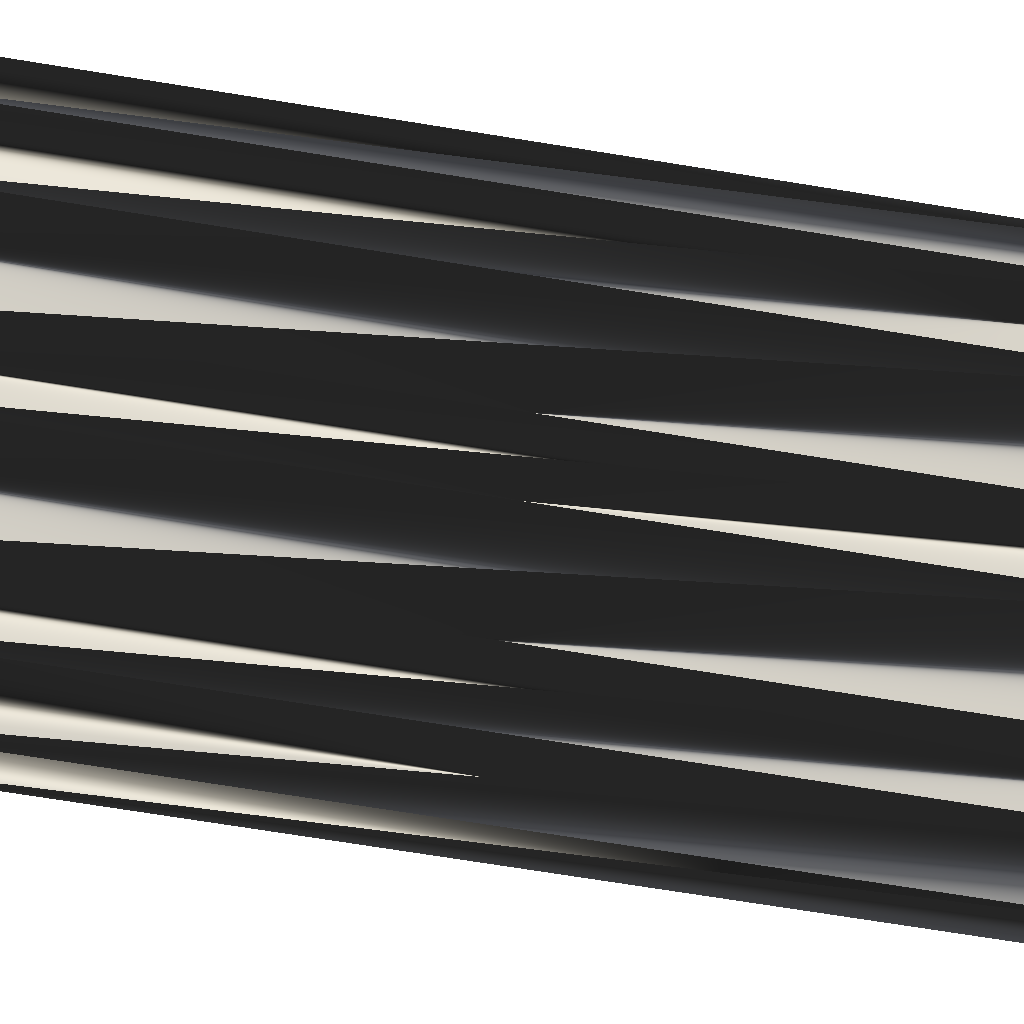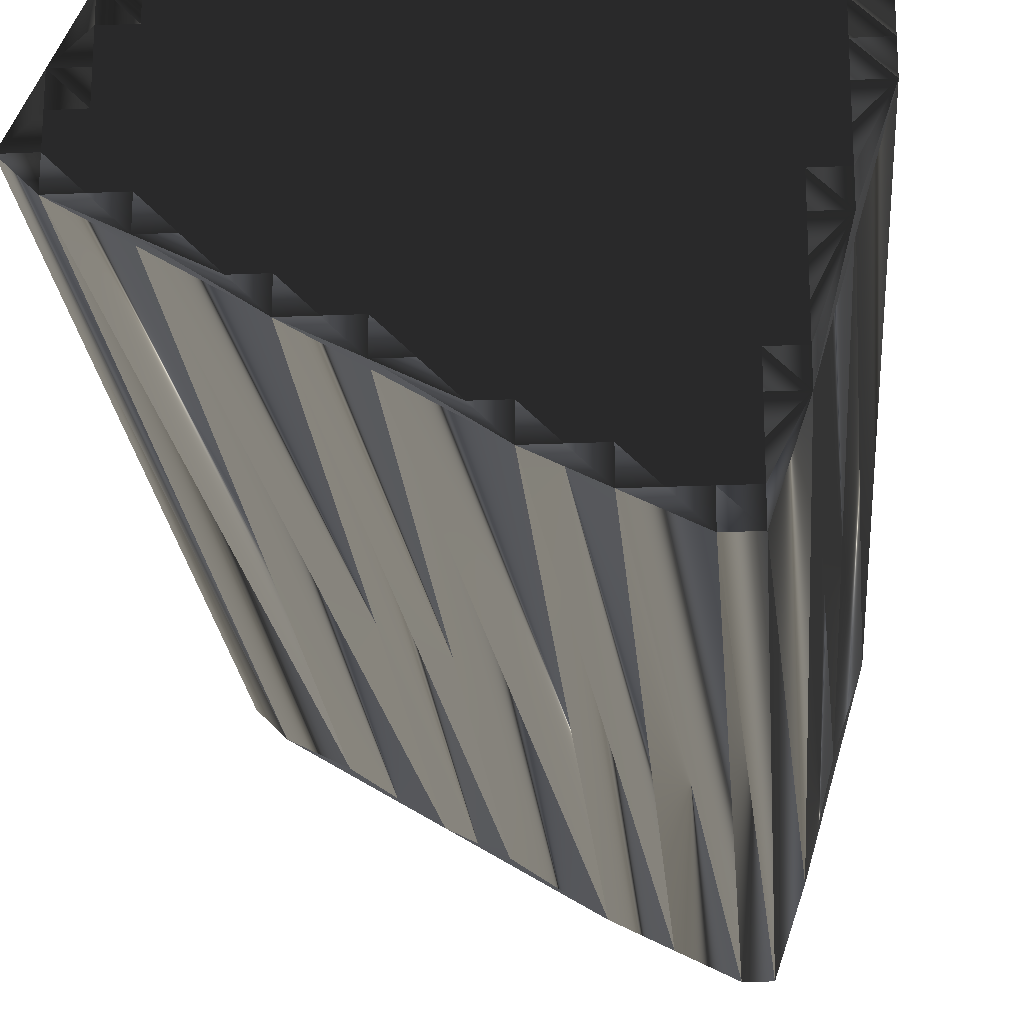
<metadata>
{"format":"obj","ext":"obj","renderer":"f3d","projection":"perspective","resolution":1024,"background":"white","views":[{"elev":-73.3,"azim":-99.1,"up":"+Y"},{"elev":-21.6,"azim":4.4,"up":"+Y"}]}
</metadata>
<code>
v 108.1 29.05 0
v 108.9 28.25 0
v 108.9 29.05 0
v 108.9 29.85 0
v 108.9 30.65 0
v 109.7 28.25 0
v 109.7 29.05 0
v 109.7 29.85 0
v 109.7 30.65 0
v 109.7 31.45 0
v 109.7 32.25 0
v 110.5 27.45 0
v 110.5 28.25 0
v 110.5 29.05 0
v 110.5 29.85 0
v 110.5 30.65 0
v 110.5 31.45 0
v 110.5 32.25 0
v 110.5 33.05 0
v 111.3 27.45 0
v 111.3 28.25 0
v 111.3 29.05 0
v 111.3 29.85 0
v 111.3 30.65 0
v 111.3 31.45 0
v 111.3 32.25 0
v 111.3 33.05 0
v 111.3 33.85 0
v 112.1 26.65 0
v 112.1 27.45 0
v 112.1 28.25 0
v 112.1 29.05 0
v 112.1 29.85 0
v 112.1 30.65 0
v 112.1 31.45 0
v 112.1 32.25 0
v 112.1 33.05 0
v 112.1 33.85 0
v 112.9 25.85 0
v 112.9 26.65 0
v 112.9 27.45 0
v 112.9 28.25 0
v 112.9 29.05 0
v 112.9 29.85 0
v 112.9 30.65 0
v 112.9 31.45 0
v 112.9 32.25 0
v 112.9 33.05 0
v 112.9 33.85 0
v 113.7 25.85 0
v 113.7 26.65 0
v 113.7 27.45 0
v 113.7 28.25 0
v 113.7 29.05 0
v 113.7 29.85 0
v 113.7 30.65 0
v 113.7 31.45 0
v 113.7 32.25 0
v 113.7 33.05 0
v 113.7 33.85 0
v 114.5 25.05 0
v 114.5 25.85 0
v 114.5 26.65 0
v 114.5 27.45 0
v 114.5 28.25 0
v 114.5 29.05 0
v 114.5 29.85 0
v 114.5 30.65 0
v 114.5 31.45 0
v 114.5 32.25 0
v 114.5 33.05 0
v 114.5 33.85 0
v 115.3 25.05 0
v 115.3 25.85 0
v 115.3 26.65 0
v 115.3 27.45 0
v 115.3 28.25 0
v 115.3 29.05 0
v 115.3 29.85 0
v 115.3 30.65 0
v 115.3 31.45 0
v 115.3 32.25 0
v 115.3 33.05 0
v 115.3 33.85 0
v 116.1 24.25 0
v 116.1 25.05 0
v 116.1 25.85 0
v 116.1 26.65 0
v 116.1 27.45 0
v 116.1 28.25 0
v 116.1 29.05 0
v 116.1 29.85 0
v 116.1 30.65 0
v 116.1 31.45 0
v 116.1 32.25 0
v 116.1 33.05 0
v 116.1 33.85 0
v 116.1 34.65 0
v 116.9 23.45 0
v 116.9 24.25 0
v 116.9 25.05 0
v 116.9 25.85 0
v 116.9 26.65 0
v 116.9 27.45 0
v 116.9 28.25 0
v 116.9 29.05 0
v 116.9 29.85 0
v 116.9 30.65 0
v 116.9 31.45 0
v 116.9 32.25 0
v 116.9 33.05 0
v 116.9 33.85 0
v 116.9 34.65 0
v 117.7 23.45 0
v 117.7 24.25 0
v 117.7 25.05 0
v 117.7 25.85 0
v 117.7 26.65 0
v 117.7 27.45 0
v 117.7 28.25 0
v 117.7 29.05 0
v 117.7 29.85 0
v 117.7 30.65 0
v 117.7 31.45 0
v 117.7 32.25 0
v 117.7 33.05 0
v 117.7 33.85 0
v 117.7 34.65 0
v 118.5 22.65 0
v 118.5 23.45 0
v 118.5 24.25 0
v 118.5 25.05 0
v 118.5 25.85 0
v 118.5 26.65 0
v 118.5 27.45 0
v 118.5 28.25 0
v 118.5 29.05 0
v 118.5 29.85 0
v 118.5 30.65 0
v 118.5 31.45 0
v 118.5 32.25 0
v 118.5 33.05 0
v 118.5 33.85 0
v 118.5 34.65 0
v 119.3 22.65 0
v 119.3 23.45 0
v 119.3 24.25 0
v 119.3 25.05 0
v 119.3 25.85 0
v 119.3 26.65 0
v 119.3 27.45 0
v 119.3 28.25 0
v 119.3 29.05 0
v 119.3 29.85 0
v 119.3 30.65 0
v 119.3 31.45 0
v 119.3 32.25 0
v 119.3 33.05 0
v 119.3 33.85 0
v 119.3 34.65 0
v 120.1 21.85 0
v 120.1 22.65 0
v 120.1 23.45 0
v 120.1 24.25 0
v 120.1 25.05 0
v 120.1 25.85 0
v 120.1 26.65 0
v 120.1 27.45 0
v 120.1 28.25 0
v 120.1 29.05 0
v 120.1 29.85 0
v 120.1 30.65 0
v 120.1 31.45 0
v 120.1 32.25 0
v 120.1 33.05 0
v 120.1 33.85 0
v 120.9 21.85 0
v 120.9 22.65 0
v 120.9 23.45 0
v 120.9 24.25 0
v 120.9 25.05 0
v 120.9 25.85 0
v 120.9 26.65 0
v 120.9 27.45 0
v 120.9 28.25 0
v 120.9 29.05 0
v 120.9 29.85 0
v 120.9 30.65 0
v 120.9 31.45 0
v 120.9 32.25 0
v 120.9 33.05 0
v 120.9 33.85 0
v 121.7 24.25 0
v 121.7 25.05 0
v 121.7 25.85 0
v 121.7 26.65 0
v 121.7 27.45 0
v 121.7 28.25 0
v 121.7 29.05 0
v 121.7 29.85 0
v 121.7 30.65 0
v 121.7 31.45 0
v 121.7 32.25 0
v 121.7 33.05 0
v 122.5 27.45 0
v 122.5 28.25 0
v 122.5 29.05 0
v 122.5 29.85 0
v 122.5 30.65 0
v 122.5 31.45 0
v 122.5 32.25 0
v 122.5 33.05 0
v 123.3 29.85 0
v 123.3 30.65 0
v 123.3 31.45 0
v 123.3 32.25 0
v 108.1 29.05 30
v 108.9 28.25 30
v 108.9 29.05 30
v 108.9 29.85 30
v 108.9 30.65 30
v 109.7 28.25 30
v 109.7 29.05 30
v 109.7 29.85 30
v 109.7 30.65 30
v 109.7 31.45 30
v 109.7 32.25 30
v 110.5 27.45 30
v 110.5 28.25 30
v 110.5 29.05 30
v 110.5 29.85 30
v 110.5 30.65 30
v 110.5 31.45 30
v 110.5 32.25 30
v 110.5 33.05 30
v 111.3 27.45 30
v 111.3 28.25 30
v 111.3 29.05 30
v 111.3 29.85 30
v 111.3 30.65 30
v 111.3 31.45 30
v 111.3 32.25 30
v 111.3 33.05 30
v 111.3 33.85 30
v 112.1 26.65 30
v 112.1 27.45 30
v 112.1 28.25 30
v 112.1 29.05 30
v 112.1 29.85 30
v 112.1 30.65 30
v 112.1 31.45 30
v 112.1 32.25 30
v 112.1 33.05 30
v 112.1 33.85 30
v 112.9 25.85 30
v 112.9 26.65 30
v 112.9 27.45 30
v 112.9 28.25 30
v 112.9 29.05 30
v 112.9 29.85 30
v 112.9 30.65 30
v 112.9 31.45 30
v 112.9 32.25 30
v 112.9 33.05 30
v 112.9 33.85 30
v 113.7 25.85 30
v 113.7 26.65 30
v 113.7 27.45 30
v 113.7 28.25 30
v 113.7 29.05 30
v 113.7 29.85 30
v 113.7 30.65 30
v 113.7 31.45 30
v 113.7 32.25 30
v 113.7 33.05 30
v 113.7 33.85 30
v 114.5 25.05 30
v 114.5 25.85 30
v 114.5 26.65 30
v 114.5 27.45 30
v 114.5 28.25 30
v 114.5 29.05 30
v 114.5 29.85 30
v 114.5 30.65 30
v 114.5 31.45 30
v 114.5 32.25 30
v 114.5 33.05 30
v 114.5 33.85 30
v 115.3 25.05 30
v 115.3 25.85 30
v 115.3 26.65 30
v 115.3 27.45 30
v 115.3 28.25 30
v 115.3 29.05 30
v 115.3 29.85 30
v 115.3 30.65 30
v 115.3 31.45 30
v 115.3 32.25 30
v 115.3 33.05 30
v 115.3 33.85 30
v 116.1 24.25 30
v 116.1 25.05 30
v 116.1 25.85 30
v 116.1 26.65 30
v 116.1 27.45 30
v 116.1 28.25 30
v 116.1 29.05 30
v 116.1 29.85 30
v 116.1 30.65 30
v 116.1 31.45 30
v 116.1 32.25 30
v 116.1 33.05 30
v 116.1 33.85 30
v 116.1 34.65 30
v 116.9 23.45 30
v 116.9 24.25 30
v 116.9 25.05 30
v 116.9 25.85 30
v 116.9 26.65 30
v 116.9 27.45 30
v 116.9 28.25 30
v 116.9 29.05 30
v 116.9 29.85 30
v 116.9 30.65 30
v 116.9 31.45 30
v 116.9 32.25 30
v 116.9 33.05 30
v 116.9 33.85 30
v 116.9 34.65 30
v 117.7 23.45 30
v 117.7 24.25 30
v 117.7 25.05 30
v 117.7 25.85 30
v 117.7 26.65 30
v 117.7 27.45 30
v 117.7 28.25 30
v 117.7 29.05 30
v 117.7 29.85 30
v 117.7 30.65 30
v 117.7 31.45 30
v 117.7 32.25 30
v 117.7 33.05 30
v 117.7 33.85 30
v 117.7 34.65 30
v 118.5 22.65 30
v 118.5 23.45 30
v 118.5 24.25 30
v 118.5 25.05 30
v 118.5 25.85 30
v 118.5 26.65 30
v 118.5 27.45 30
v 118.5 28.25 30
v 118.5 29.05 30
v 118.5 29.85 30
v 118.5 30.65 30
v 118.5 31.45 30
v 118.5 32.25 30
v 118.5 33.05 30
v 118.5 33.85 30
v 118.5 34.65 30
v 119.3 22.65 30
v 119.3 23.45 30
v 119.3 24.25 30
v 119.3 25.05 30
v 119.3 25.85 30
v 119.3 26.65 30
v 119.3 27.45 30
v 119.3 28.25 30
v 119.3 29.05 30
v 119.3 29.85 30
v 119.3 30.65 30
v 119.3 31.45 30
v 119.3 32.25 30
v 119.3 33.05 30
v 119.3 33.85 30
v 119.3 34.65 30
v 120.1 21.85 30
v 120.1 22.65 30
v 120.1 23.45 30
v 120.1 24.25 30
v 120.1 25.05 30
v 120.1 25.85 30
v 120.1 26.65 30
v 120.1 27.45 30
v 120.1 28.25 30
v 120.1 29.05 30
v 120.1 29.85 30
v 120.1 30.65 30
v 120.1 31.45 30
v 120.1 32.25 30
v 120.1 33.05 30
v 120.1 33.85 30
v 120.9 21.85 30
v 120.9 22.65 30
v 120.9 23.45 30
v 120.9 24.25 30
v 120.9 25.05 30
v 120.9 25.85 30
v 120.9 26.65 30
v 120.9 27.45 30
v 120.9 28.25 30
v 120.9 29.05 30
v 120.9 29.85 30
v 120.9 30.65 30
v 120.9 31.45 30
v 120.9 32.25 30
v 120.9 33.05 30
v 120.9 33.85 30
v 121.7 24.25 30
v 121.7 25.05 30
v 121.7 25.85 30
v 121.7 26.65 30
v 121.7 27.45 30
v 121.7 28.25 30
v 121.7 29.05 30
v 121.7 29.85 30
v 121.7 30.65 30
v 121.7 31.45 30
v 121.7 32.25 30
v 121.7 33.05 30
v 122.5 27.45 30
v 122.5 28.25 30
v 122.5 29.05 30
v 122.5 29.85 30
v 122.5 30.65 30
v 122.5 31.45 30
v 122.5 32.25 30
v 122.5 33.05 30
v 123.3 29.85 30
v 123.3 30.65 30
v 123.3 31.45 30
v 123.3 32.25 30
f 11 17 18
f 42 31 41
f 27 37 28
f 16 15 23
f 17 11 10
f 19 26 27
f 56 57 46
f 36 37 27
f 46 35 45
f 18 19 11
f 154 171 155
f 38 98 28
f 78 79 67
f 125 111 110
f 198 186 185
f 127 142 143
f 79 68 67
f 62 74 63
f 92 93 80
f 75 76 64
f 66 78 67
f 173 156 172
f 200 199 207
f 112 127 113
f 30 20 29
f 197 185 184
f 22 31 32
f 39 40 29
f 20 13 12
f 181 166 165
f 64 63 75
f 115 116 101
f 61 50 39
f 199 198 206
f 54 65 66
f 66 67 55
f 148 149 133
f 68 79 80
f 3 6 7
f 51 41 40
f 2 3 1
f 114 100 99
f 8 14 15
f 31 22 21
f 9 5 8
f 8 7 14
f 43 33 32
f 30 31 21
f 16 10 9
f 9 8 15
f 70 71 59
f 35 46 36
f 95 96 83
f 81 70 69
f 94 109 95
f 93 81 80
f 112 98 97
f 59 49 48
f 102 88 87
f 82 94 95
f 106 91 105
f 81 94 82
f 93 92 107
f 124 123 139
f 157 158 142
f 124 125 110
f 91 106 92
f 66 65 77
f 125 140 141
f 84 96 97
f 144 159 160
f 143 158 159
f 211 203 210
f 174 157 173
f 127 128 113
f 172 188 173
f 213 207 206
f 197 198 185
f 185 169 184
f 208 209 201
f 121 106 120
f 149 165 166
f 206 205 213
f 162 163 146
f 181 165 180
f 184 183 196
f 195 183 182
f 117 133 118
f 85 100 86
f 167 168 151
f 122 121 137
f 102 103 88
f 130 131 115
f 85 99 100
f 114 130 115
f 115 131 116
f 162 178 163
f 129 114 99
f 180 165 164
f 116 131 132
f 148 164 165
f 167 166 182
f 205 196 195
f 177 162 161
f 29 40 30
f 29 12 39
f 12 2 39
f 115 100 114
f 21 13 20
f 20 12 29
f 42 52 53
f 30 21 20
f 51 52 41
f 55 54 66
f 39 50 40
f 40 41 30
f 40 50 51
f 52 63 64
f 61 62 50
f 50 62 51
f 73 74 62
f 61 73 62
f 62 63 51
f 87 74 86
f 86 73 85
f 75 74 87
f 87 86 101
f 73 61 85
f 85 61 99
f 99 61 39
f 115 101 100
f 100 101 86
f 116 117 102
f 102 87 101
f 138 137 153
f 66 77 78
f 75 63 74
f 74 73 86
f 75 88 76
f 77 89 90
f 103 89 88
f 88 75 87
f 51 63 52
f 53 64 65
f 53 43 42
f 53 52 64
f 64 76 65
f 65 76 77
f 104 90 89
f 89 76 88
f 104 105 90
f 90 91 78
f 90 105 91
f 91 92 79
f 119 104 118
f 107 122 108
f 41 52 42
f 43 53 54
f 43 44 33
f 54 53 65
f 76 89 77
f 77 90 78
f 33 34 24
f 22 15 14
f 54 55 44
f 43 32 42
f 21 14 13
f 13 14 7
f 32 33 23
f 22 14 21
f 30 41 31
f 31 42 32
f 12 13 6
f 2 12 6
f 6 13 7
f 3 2 6
f 7 8 4
f 3 7 4
f 8 5 4
f 4 1 3
f 5 1 4
f 34 25 24
f 32 23 22
f 24 16 23
f 23 15 22
f 43 54 44
f 33 24 23
f 48 58 59
f 34 45 35
f 34 44 45
f 26 36 27
f 44 55 45
f 68 56 67
f 9 15 16
f 17 24 25
f 35 36 26
f 25 18 17
f 33 44 34
f 34 35 25
f 18 26 19
f 10 5 9
f 10 16 17
f 17 16 24
f 11 5 10
f 27 28 19
f 18 25 26
f 26 25 35
f 38 49 98
f 47 58 48
f 48 38 37
f 36 47 37
f 37 38 28
f 58 57 69
f 46 47 36
f 46 45 56
f 47 48 37
f 70 82 71
f 59 71 60
f 82 83 71
f 71 83 72
f 60 98 49
f 49 38 48
f 72 98 60
f 60 49 59
f 83 84 72
f 72 60 71
f 126 142 127
f 112 113 98
f 82 95 83
f 83 96 84
f 97 98 84
f 84 98 72
f 95 110 96
f 96 111 97
f 109 124 110
f 111 126 112
f 112 97 111
f 111 96 110
f 47 46 57
f 58 70 59
f 80 81 69
f 69 70 58
f 93 94 81
f 81 82 70
f 45 55 56
f 56 55 67
f 58 47 57
f 57 56 68
f 80 69 68
f 68 69 57
f 78 91 79
f 79 92 80
f 93 108 94
f 95 109 110
f 94 108 109
f 140 124 139
f 92 106 107
f 107 108 93
f 136 151 152
f 122 138 123
f 170 185 186
f 138 139 123
f 153 170 154
f 154 139 138
f 203 202 210
f 171 172 155
f 173 157 156
f 188 187 200
f 172 156 155
f 208 201 200
f 109 108 123
f 123 108 122
f 140 139 155
f 155 139 154
f 157 141 156
f 156 140 155
f 109 123 124
f 142 141 157
f 124 140 125
f 125 126 111
f 112 126 127
f 127 143 128
f 143 144 128
f 126 125 141
f 142 158 143
f 143 159 144
f 176 191 192
f 142 126 141
f 141 140 156
f 158 175 159
f 159 176 160
f 175 158 174
f 174 158 157
f 203 191 190
f 189 174 173
f 176 175 191
f 176 192 160
f 176 159 175
f 175 174 190
f 204 192 191
f 191 175 190
f 204 212 192
f 204 203 211
f 213 209 208
f 204 211 212
f 204 191 203
f 200 201 188
f 216 211 215
f 215 211 210
f 212 211 216
f 214 210 209
f 190 202 203
f 215 210 214
f 189 173 188
f 187 172 171
f 202 190 189
f 189 190 174
f 189 188 201
f 202 209 210
f 188 172 187
f 185 170 169
f 206 207 199
f 199 200 187
f 209 202 201
f 201 202 189
f 213 208 207
f 207 208 200
f 214 209 213
f 199 187 186
f 186 187 171
f 199 186 198
f 198 197 205
f 183 168 167
f 205 194 193
f 205 197 196
f 196 197 184
f 206 198 205
f 205 193 213
f 183 184 168
f 149 150 134
f 184 169 168
f 168 169 152
f 151 168 152
f 138 153 154
f 152 169 153
f 153 169 170
f 186 171 170
f 170 171 154
f 118 104 103
f 137 152 153
f 138 122 137
f 137 136 152
f 105 120 106
f 106 121 107
f 105 104 119
f 121 136 137
f 122 107 121
f 121 120 136
f 105 119 120
f 103 104 89
f 134 135 119
f 117 103 102
f 118 134 119
f 119 135 120
f 118 133 134
f 120 135 136
f 134 150 135
f 135 151 136
f 148 165 149
f 135 150 151
f 149 166 150
f 150 167 151
f 132 117 116
f 116 102 101
f 132 133 117
f 117 118 103
f 132 148 133
f 133 149 134
f 147 148 132
f 130 114 129
f 130 146 131
f 131 147 132
f 131 146 147
f 145 130 129
f 130 145 146
f 147 164 148
f 162 145 161
f 161 145 129
f 162 177 178
f 163 164 147
f 145 162 146
f 146 163 147
f 181 182 166
f 166 167 150
f 193 181 180
f 179 164 163
f 181 193 194
f 182 183 167
f 205 195 194
f 194 182 181
f 196 183 195
f 195 182 194
f 193 178 177
f 193 179 178
f 178 179 163
f 193 180 179
f 179 180 164
f 233 227 234
f 247 258 257
f 253 243 244
f 231 232 239
f 227 233 226
f 242 235 243
f 273 272 262
f 253 252 243
f 251 262 261
f 235 234 227
f 387 370 371
f 314 254 244
f 295 294 283
f 327 341 326
f 402 414 401
f 358 343 359
f 284 295 283
f 290 278 279
f 309 308 296
f 292 291 280
f 294 282 283
f 372 389 388
f 415 416 423
f 343 328 329
f 236 246 245
f 401 413 400
f 247 238 248
f 256 255 245
f 229 236 228
f 382 397 381
f 279 280 291
f 332 331 317
f 266 277 255
f 414 415 422
f 281 270 282
f 283 282 271
f 365 364 349
f 295 284 296
f 222 219 223
f 257 267 256
f 219 218 217
f 316 330 315
f 230 224 231
f 238 247 237
f 221 225 224
f 223 224 230
f 249 259 248
f 247 246 237
f 226 232 225
f 224 225 231
f 287 286 275
f 262 251 252
f 312 311 299
f 286 297 285
f 325 310 311
f 297 309 296
f 314 328 313
f 265 275 264
f 304 318 303
f 310 298 311
f 307 322 321
f 310 297 298
f 308 309 323
f 339 340 355
f 374 373 358
f 341 340 326
f 322 307 308
f 281 282 293
f 356 341 357
f 312 300 313
f 375 360 376
f 374 359 375
f 419 427 426
f 373 390 389
f 344 343 329
f 404 388 389
f 423 429 422
f 414 413 401
f 385 401 400
f 425 424 417
f 322 337 336
f 381 365 382
f 421 422 429
f 379 378 362
f 381 397 396
f 399 400 412
f 399 411 398
f 349 333 334
f 316 301 302
f 384 383 367
f 337 338 353
f 319 318 304
f 347 346 331
f 315 301 316
f 346 330 331
f 347 331 332
f 394 378 379
f 330 345 315
f 381 396 380
f 347 332 348
f 380 364 381
f 382 383 398
f 412 421 411
f 378 393 377
f 256 245 246
f 228 245 255
f 218 228 255
f 316 331 330
f 229 237 236
f 228 236 245
f 268 258 269
f 237 246 236
f 268 267 257
f 270 271 282
f 266 255 256
f 257 256 246
f 266 256 267
f 279 268 280
f 278 277 266
f 278 266 267
f 290 289 278
f 289 277 278
f 279 278 267
f 290 303 302
f 289 302 301
f 290 291 303
f 302 303 317
f 277 289 301
f 277 301 315
f 277 315 255
f 317 331 316
f 317 316 302
f 333 332 318
f 303 318 317
f 353 354 369
f 293 282 294
f 279 291 290
f 289 290 302
f 304 291 292
f 305 293 306
f 305 319 304
f 291 304 303
f 279 267 268
f 280 269 281
f 259 269 258
f 268 269 280
f 292 280 281
f 292 281 293
f 306 320 305
f 292 305 304
f 321 320 306
f 307 306 294
f 321 306 307
f 308 307 295
f 320 335 334
f 338 323 324
f 268 257 258
f 269 259 270
f 260 259 249
f 269 270 281
f 305 292 293
f 306 293 294
f 250 249 240
f 231 238 230
f 271 270 260
f 248 259 258
f 230 237 229
f 230 229 223
f 249 248 239
f 230 238 237
f 257 246 247
f 258 247 248
f 229 228 222
f 228 218 222
f 229 222 223
f 218 219 222
f 224 223 220
f 223 219 220
f 221 224 220
f 217 220 219
f 217 221 220
f 241 250 240
f 239 248 238
f 232 240 239
f 231 239 238
f 270 259 260
f 240 249 239
f 274 264 275
f 261 250 251
f 260 250 261
f 252 242 243
f 271 260 261
f 272 284 283
f 231 225 232
f 240 233 241
f 252 251 242
f 234 241 233
f 260 249 250
f 251 250 241
f 242 234 235
f 221 226 225
f 232 226 233
f 232 233 240
f 221 227 226
f 244 243 235
f 241 234 242
f 241 242 251
f 265 254 314
f 274 263 264
f 254 264 253
f 263 252 253
f 254 253 244
f 273 274 285
f 263 262 252
f 261 262 272
f 264 263 253
f 298 286 287
f 287 275 276
f 299 298 287
f 299 287 288
f 314 276 265
f 254 265 264
f 314 288 276
f 265 276 275
f 300 299 288
f 276 288 287
f 358 342 343
f 329 328 314
f 311 298 299
f 312 299 300
f 314 313 300
f 314 300 288
f 326 311 312
f 327 312 313
f 340 325 326
f 342 327 328
f 313 328 327
f 312 327 326
f 262 263 273
f 286 274 275
f 297 296 285
f 286 285 274
f 310 309 297
f 298 297 286
f 271 261 272
f 271 272 283
f 263 274 273
f 272 273 284
f 285 296 284
f 285 284 273
f 307 294 295
f 308 295 296
f 324 309 310
f 325 311 326
f 324 310 325
f 340 356 355
f 322 308 323
f 324 323 309
f 367 352 368
f 354 338 339
f 401 386 402
f 355 354 339
f 386 369 370
f 355 370 354
f 418 419 426
f 388 387 371
f 373 389 372
f 403 404 416
f 372 388 371
f 417 424 416
f 324 325 339
f 324 339 338
f 355 356 371
f 355 371 370
f 357 373 372
f 356 372 371
f 339 325 340
f 357 358 373
f 356 340 341
f 342 341 327
f 342 328 343
f 359 343 344
f 360 359 344
f 341 342 357
f 374 358 359
f 375 359 360
f 407 392 408
f 342 358 357
f 356 357 372
f 391 374 375
f 392 375 376
f 374 391 390
f 374 390 373
f 407 419 406
f 390 405 389
f 391 392 407
f 408 392 376
f 375 392 391
f 390 391 406
f 408 420 407
f 391 407 406
f 428 420 408
f 419 420 427
f 425 429 424
f 427 420 428
f 407 420 419
f 417 416 404
f 427 432 431
f 427 431 426
f 427 428 432
f 426 430 425
f 418 406 419
f 426 431 430
f 389 405 404
f 388 403 387
f 406 418 405
f 406 405 390
f 404 405 417
f 425 418 426
f 388 404 403
f 386 401 385
f 423 422 415
f 416 415 403
f 418 425 417
f 418 417 405
f 424 429 423
f 424 423 416
f 425 430 429
f 403 415 402
f 403 402 387
f 402 415 414
f 413 414 421
f 384 399 383
f 410 421 409
f 413 421 412
f 413 412 400
f 414 422 421
f 409 421 429
f 400 399 384
f 366 365 350
f 385 400 384
f 385 384 368
f 384 367 368
f 369 354 370
f 385 368 369
f 385 369 386
f 387 402 386
f 387 386 370
f 320 334 319
f 368 353 369
f 338 354 353
f 352 353 368
f 336 321 322
f 337 322 323
f 320 321 335
f 352 337 353
f 323 338 337
f 336 337 352
f 335 321 336
f 320 319 305
f 351 350 335
f 319 333 318
f 350 334 335
f 351 335 336
f 349 334 350
f 351 336 352
f 366 350 351
f 367 351 352
f 381 364 365
f 366 351 367
f 382 365 366
f 383 366 367
f 333 348 332
f 318 332 317
f 349 348 333
f 334 333 319
f 364 348 349
f 365 349 350
f 364 363 348
f 330 346 345
f 362 346 347
f 363 347 348
f 362 347 363
f 346 361 345
f 361 346 362
f 380 363 364
f 361 378 377
f 361 377 345
f 393 378 394
f 380 379 363
f 378 361 362
f 379 362 363
f 398 397 382
f 383 382 366
f 397 409 396
f 380 395 379
f 409 397 410
f 399 398 383
f 411 421 410
f 398 410 397
f 399 412 411
f 398 411 410
f 394 409 393
f 395 409 394
f 395 394 379
f 396 409 395
f 396 395 380
f 1 217 2
f 2 218 217
f 2 218 12
f 12 228 218
f 12 228 39
f 39 255 228
f 39 255 61
f 61 277 255
f 61 277 99
f 99 315 277
f 99 315 129
f 129 345 315
f 129 345 161
f 161 377 345
f 161 377 177
f 177 393 377
f 177 393 193
f 193 409 393
f 193 409 205
f 205 421 409
f 205 421 213
f 213 429 421
f 213 429 214
f 214 430 429
f 214 430 215
f 215 431 430
f 215 431 216
f 216 432 431
f 216 432 212
f 212 428 432
f 212 428 192
f 192 408 428
f 192 408 160
f 160 376 408
f 160 376 144
f 144 360 376
f 144 360 128
f 128 344 360
f 128 344 113
f 113 329 344
f 113 329 98
f 98 314 329
f 98 314 49
f 49 265 314
f 49 265 38
f 38 254 265
f 38 254 28
f 28 244 254
f 28 244 19
f 19 235 244
f 19 235 11
f 11 227 235
f 11 227 5
f 5 221 227
f 5 221 1
f 1 217 221

</code>
